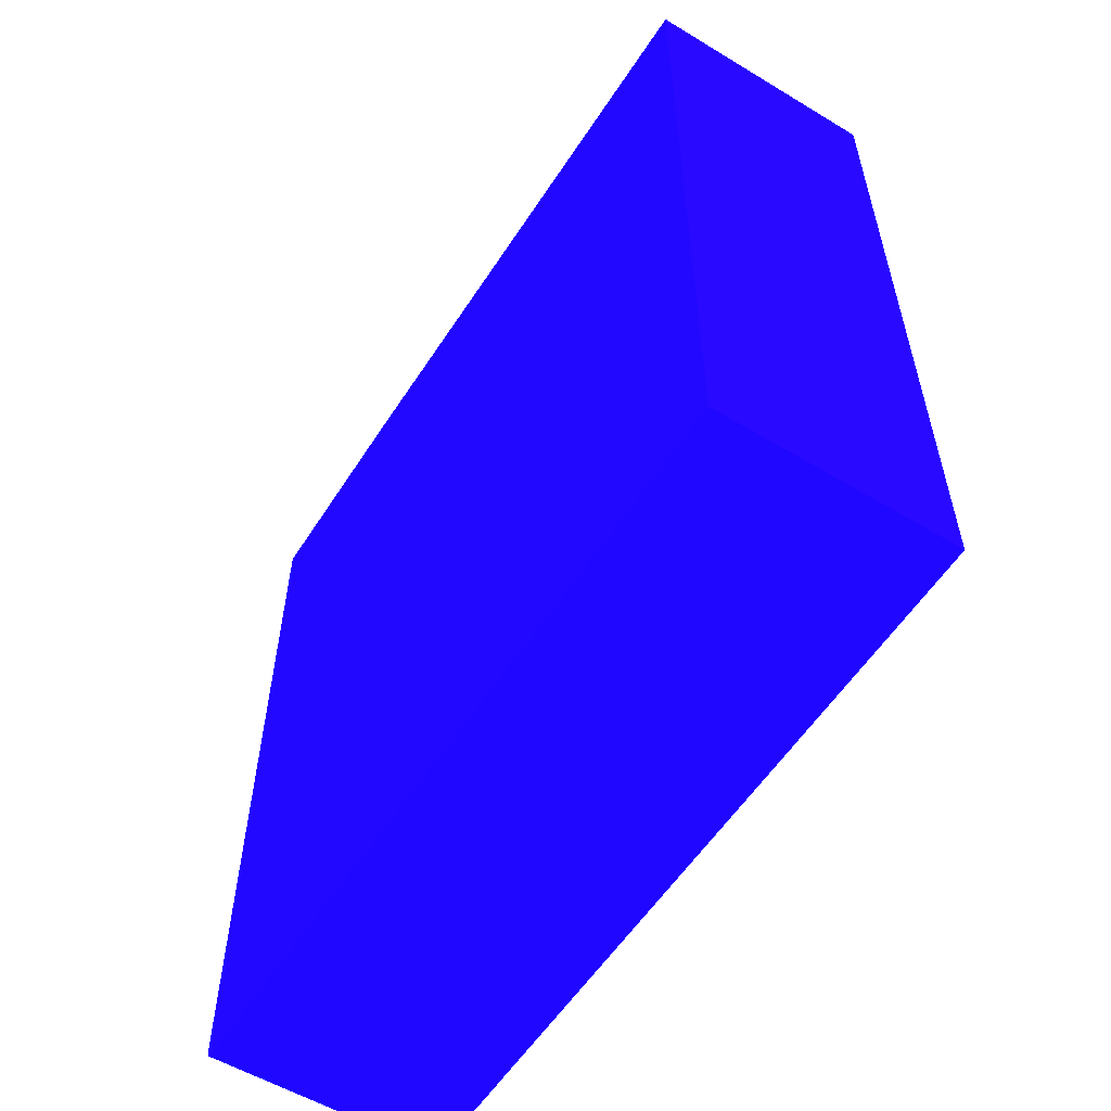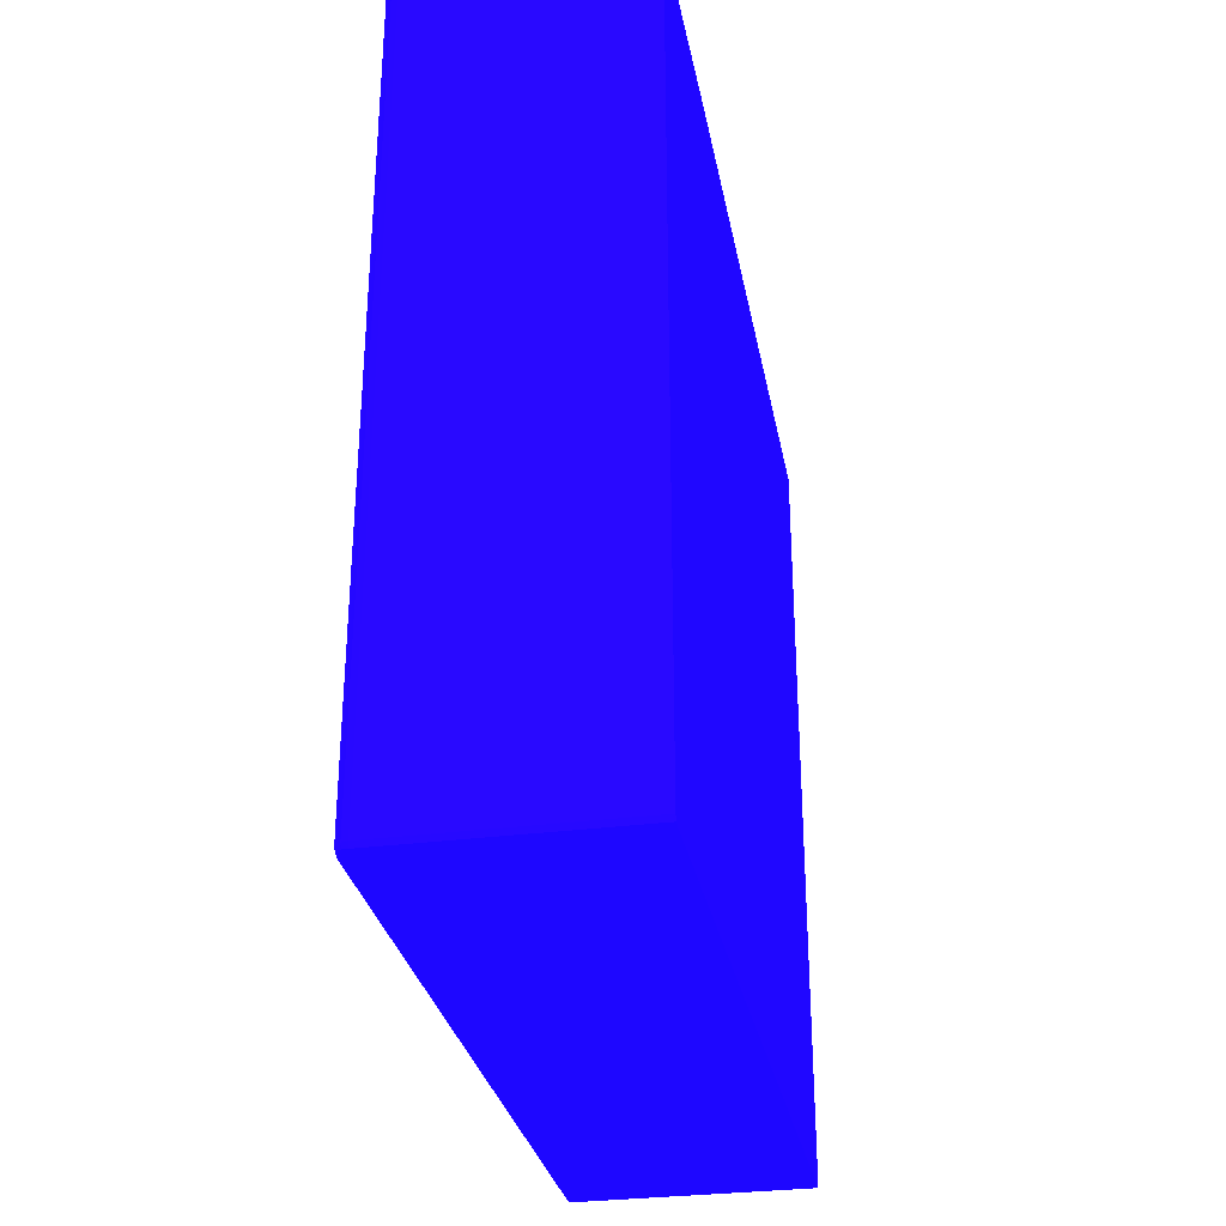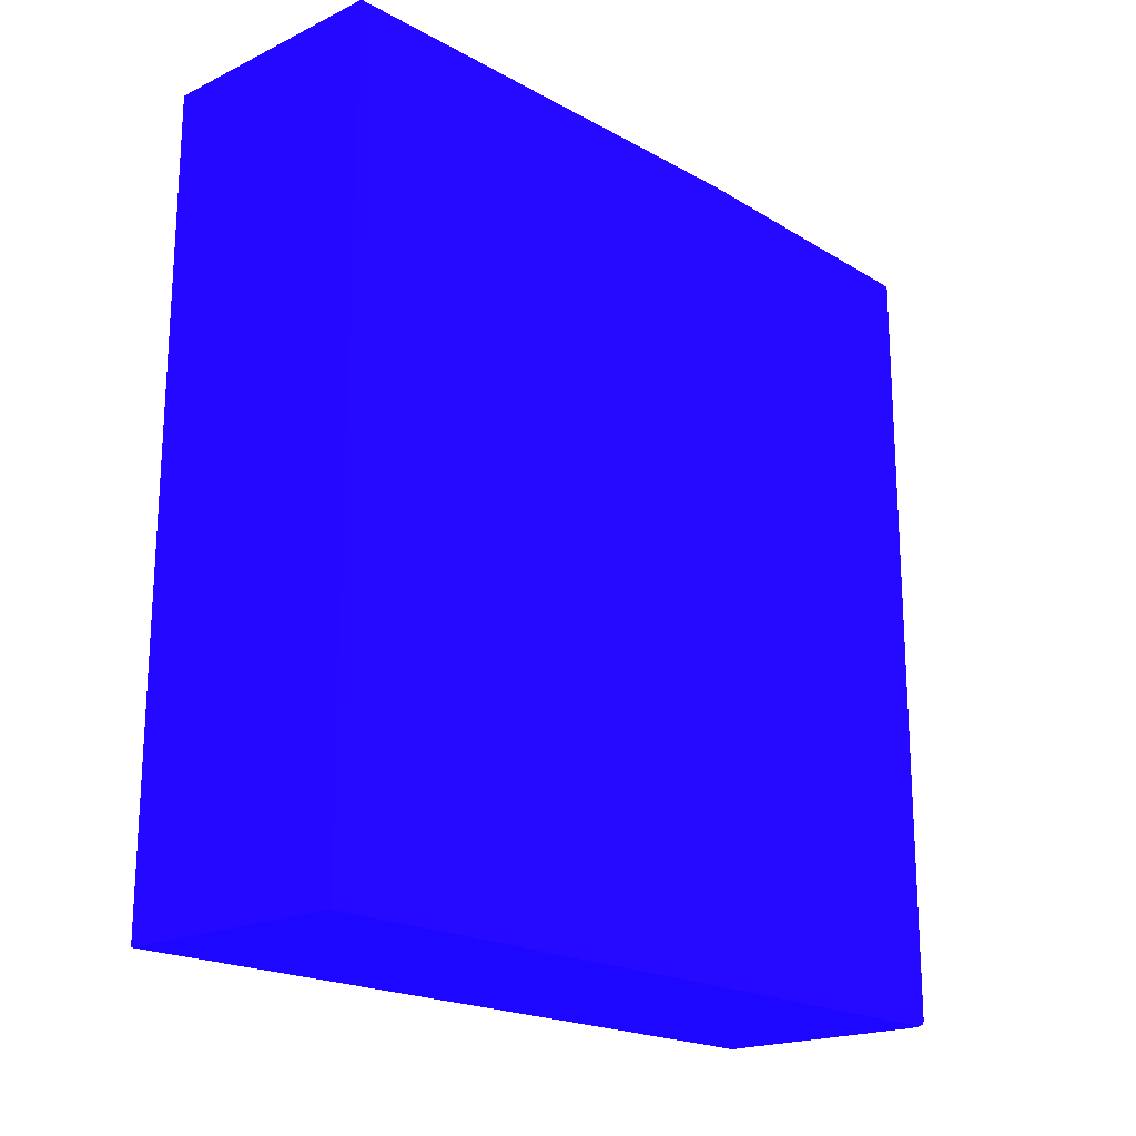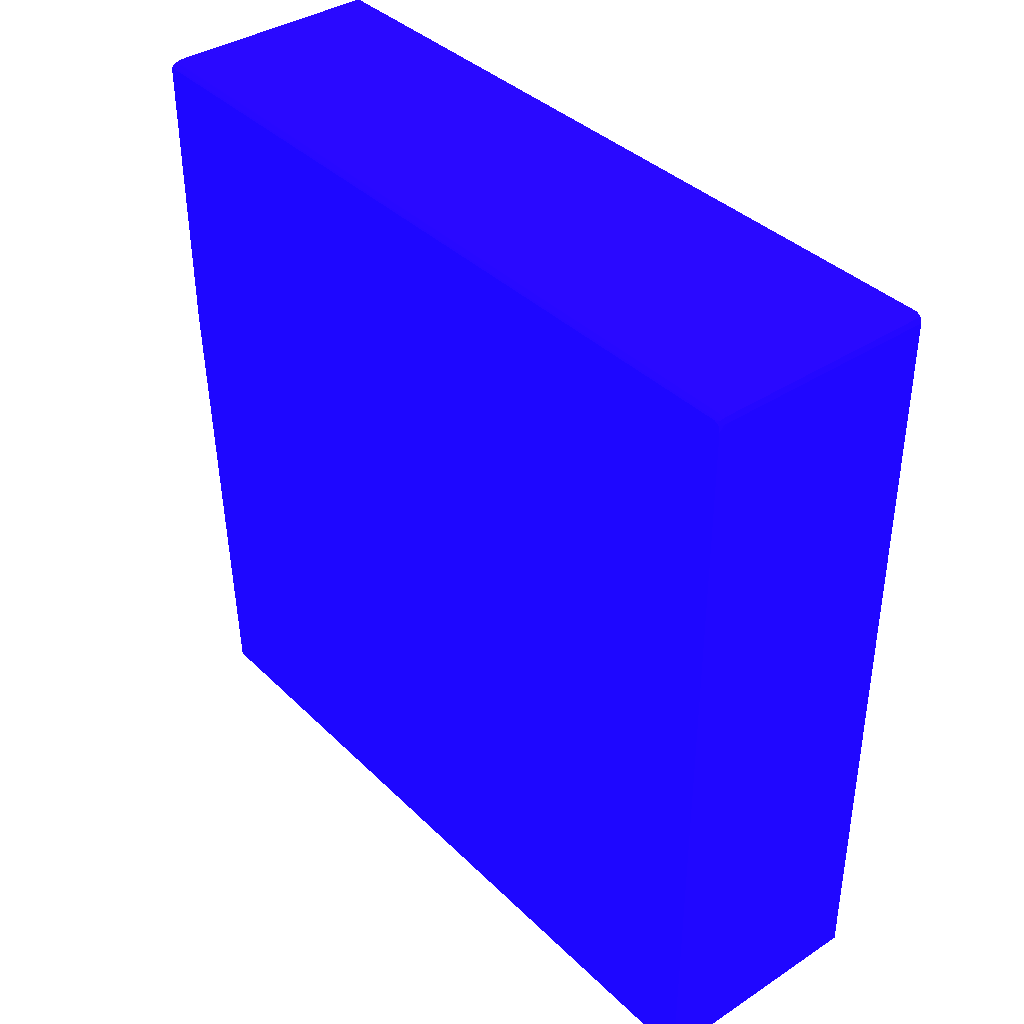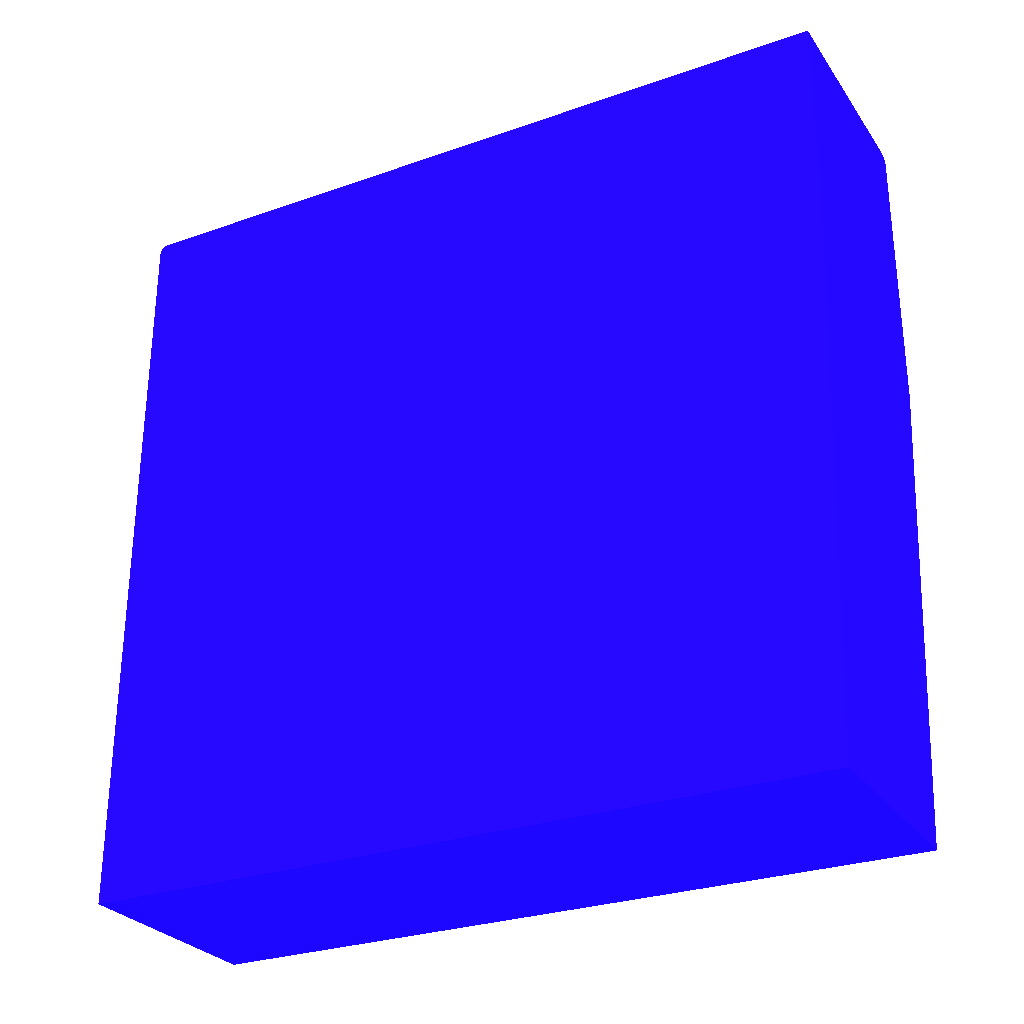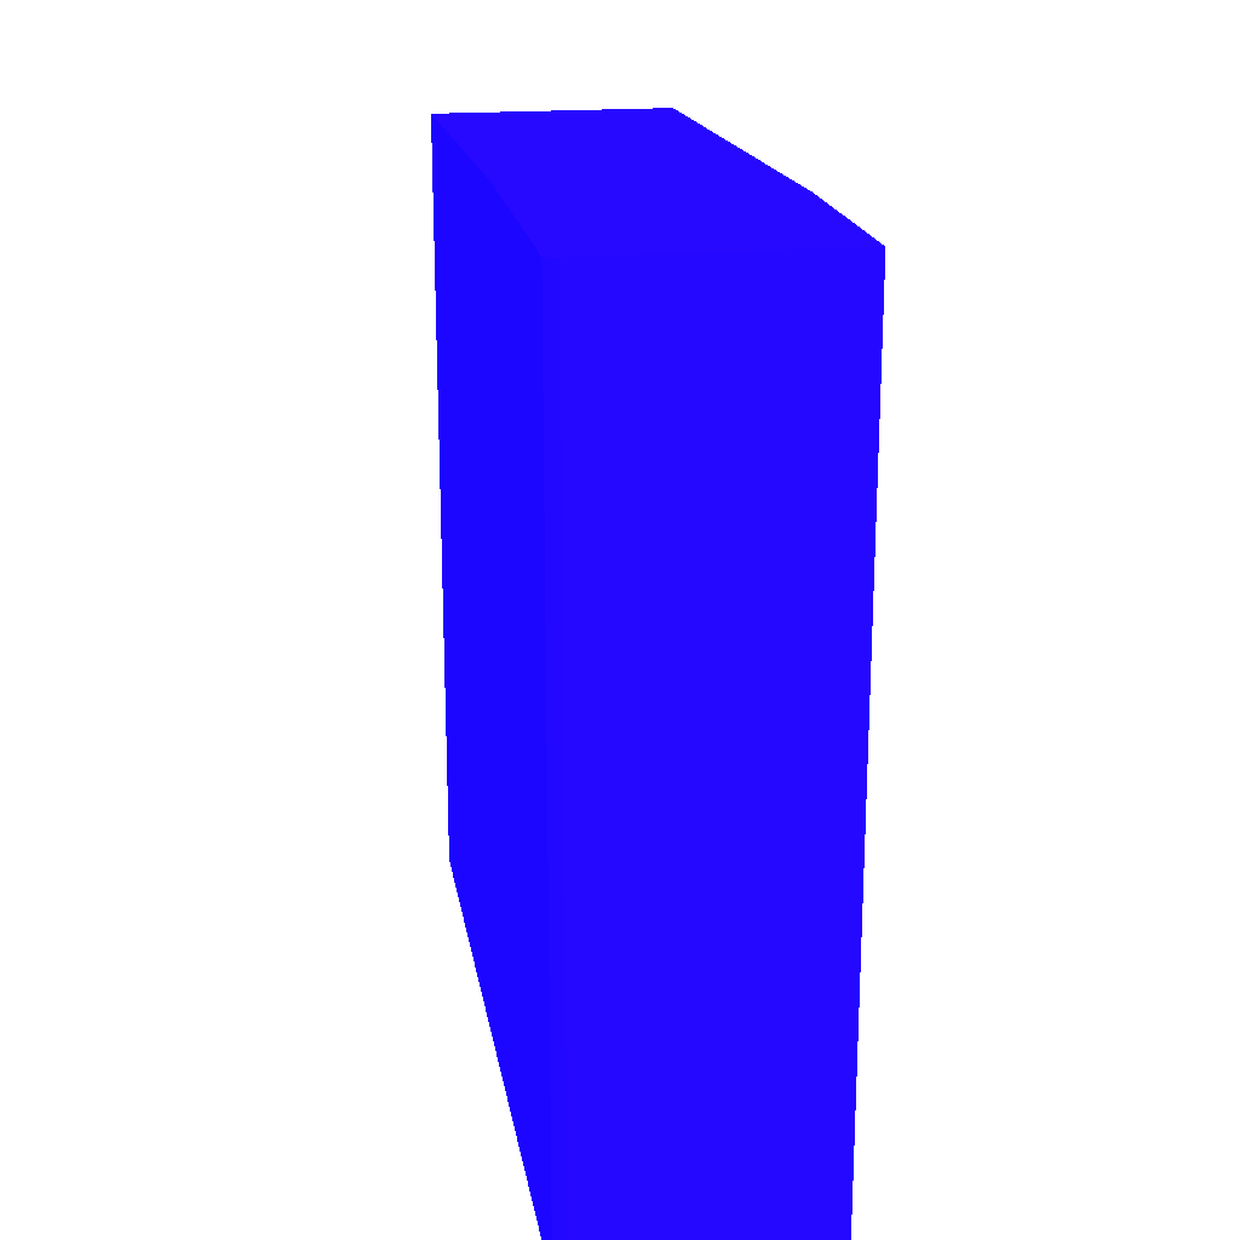
<metadata>
{"format":"obj","ext":"obj","renderer":"f3d","projection":"perspective","resolution":1024,"background":"white","views":[{"elev":-56.3,"azim":147.8,"up":"+Y"},{"elev":-30.4,"azim":10.8,"up":"+Y"},{"elev":-19.5,"azim":-138.2,"up":"+Y"},{"elev":38.2,"azim":-39.5,"up":"+Z"},{"elev":-28.4,"azim":117.9,"up":"+Z"},{"elev":19.5,"azim":-9.4,"up":"+Y"}]}
</metadata>
<code>
v -5.63e-06 0.0128 0.03532 0.08627 0.01961 0.8314
v -5.63e-06 0.0128 0.02182 0.08627 0.01961 0.8314
v -0.01425 0.0128 0.03532 0.08627 0.01961 0.8314
v -5.63e-06 -0.03743 0.03532 0.08627 0.01961 0.8314
v -0.01498 0.0128 0.01581 0.08627 0.01961 0.8314
v -5.63e-06 0.01161 -0.01508 0.08627 0.01961 0.8314
v -0.01456 0.0128 0.03524 0.08627 0.01961 0.8314
v -0.01425 -0.03743 0.03532 0.08627 0.01961 0.8314
v -5.63e-06 -0.03762 0.03531 0.08627 0.01961 0.8314
v -0.01498 0.01161 -0.01508 0.08627 0.01961 0.8314
v -0.01498 0.0128 0.03497 0.08627 0.01961 0.8314
v -5.63e-06 -0.03821 -0.01508 0.08627 0.01961 0.8314
v -0.01463 0.0128 0.03522 0.08627 0.01961 0.8314
v -0.01463 -0.03743 0.03522 0.08627 0.01961 0.8314
v -0.01463 -0.03781 0.03521 0.08627 0.01961 0.8314
v -0.01425 -0.03781 0.03531 0.08627 0.01961 0.8314
v -5.63e-06 -0.03781 0.03531 0.08627 0.01961 0.8314
v -0.01498 -0.03821 -0.01508 0.08627 0.01961 0.8314
v -0.0149 0.0128 0.03504 0.08627 0.01961 0.8314
v -0.01498 -0.03781 0.03497 0.08627 0.01961 0.8314
v -5.63e-06 -0.03821 0.03477 0.08627 0.01961 0.8314
v -0.01485 0.0128 0.03507 0.08627 0.01961 0.8314
v -0.0149 -0.03781 0.03504 0.08627 0.01961 0.8314
v -0.01487 -0.03805 0.03501 0.08627 0.01961 0.8314
v -0.01463 -0.03809 0.03508 0.08627 0.01961 0.8314
v -0.01425 -0.0381 0.03513 0.08627 0.01961 0.8314
v -5.63e-06 -0.0381 0.03513 0.08627 0.01961 0.8314
v -0.01498 -0.03821 0.03404 0.08627 0.01961 0.8314
v -0.01498 -0.03809 0.03481 0.08627 0.01961 0.8314
v -0.01425 -0.03821 0.03477 0.08627 0.01961 0.8314
v -0.01498 -0.0381 0.03478 0.08627 0.01961 0.8314
v -0.01463 -0.03819 0.03477 0.08627 0.01961 0.8314
v -0.01463 -0.03821 0.03439 0.08627 0.01961 0.8314
v -0.01498 -0.03819 0.03439 0.08627 0.01961 0.8314
v -0.01498 -0.0381 0.03476 0.08627 0.01961 0.8314
v -0.01498 -0.03819 0.03442 0.08627 0.01961 0.8314
f 1 2 5
f 1 5 11
f 1 11 19
f 1 19 22
f 1 22 13
f 1 13 7
f 1 7 3
f 1 3 8
f 1 8 4
f 1 4 9
f 1 9 17
f 1 17 27
f 1 27 21
f 1 21 12
f 1 12 6
f 1 6 2
f 2 6 5
f 3 7 8
f 4 8 9
f 5 10 18
f 5 18 28
f 5 28 34
f 5 34 36
f 5 36 35
f 5 35 31
f 5 31 29
f 5 29 20
f 5 20 11
f 5 6 10
f 6 12 18
f 6 18 10
f 7 13 14
f 7 14 8
f 8 14 15
f 8 15 16
f 8 16 9
f 9 16 17
f 11 20 23
f 11 23 19
f 12 21 30
f 12 30 33
f 12 33 28
f 12 28 18
f 13 22 14
f 14 23 15
f 14 22 23
f 15 23 24
f 15 24 25
f 15 25 16
f 16 25 26
f 16 26 27
f 16 27 17
f 19 23 22
f 20 29 24
f 20 24 23
f 21 27 26
f 21 26 30
f 24 29 25
f 25 29 31
f 25 31 32
f 25 32 26
f 26 32 30
f 28 33 34
f 30 32 34
f 30 34 33
f 31 35 32
f 32 35 36
f 32 36 34

</code>
